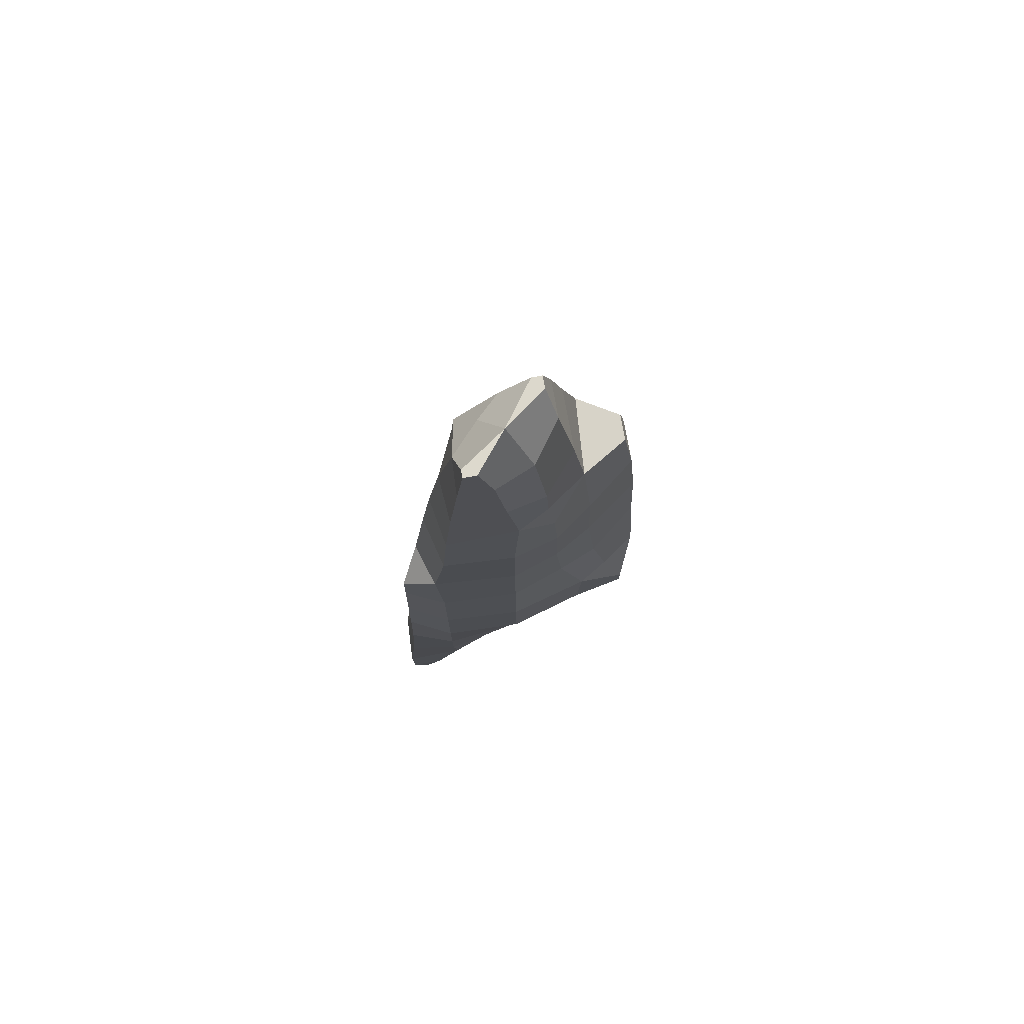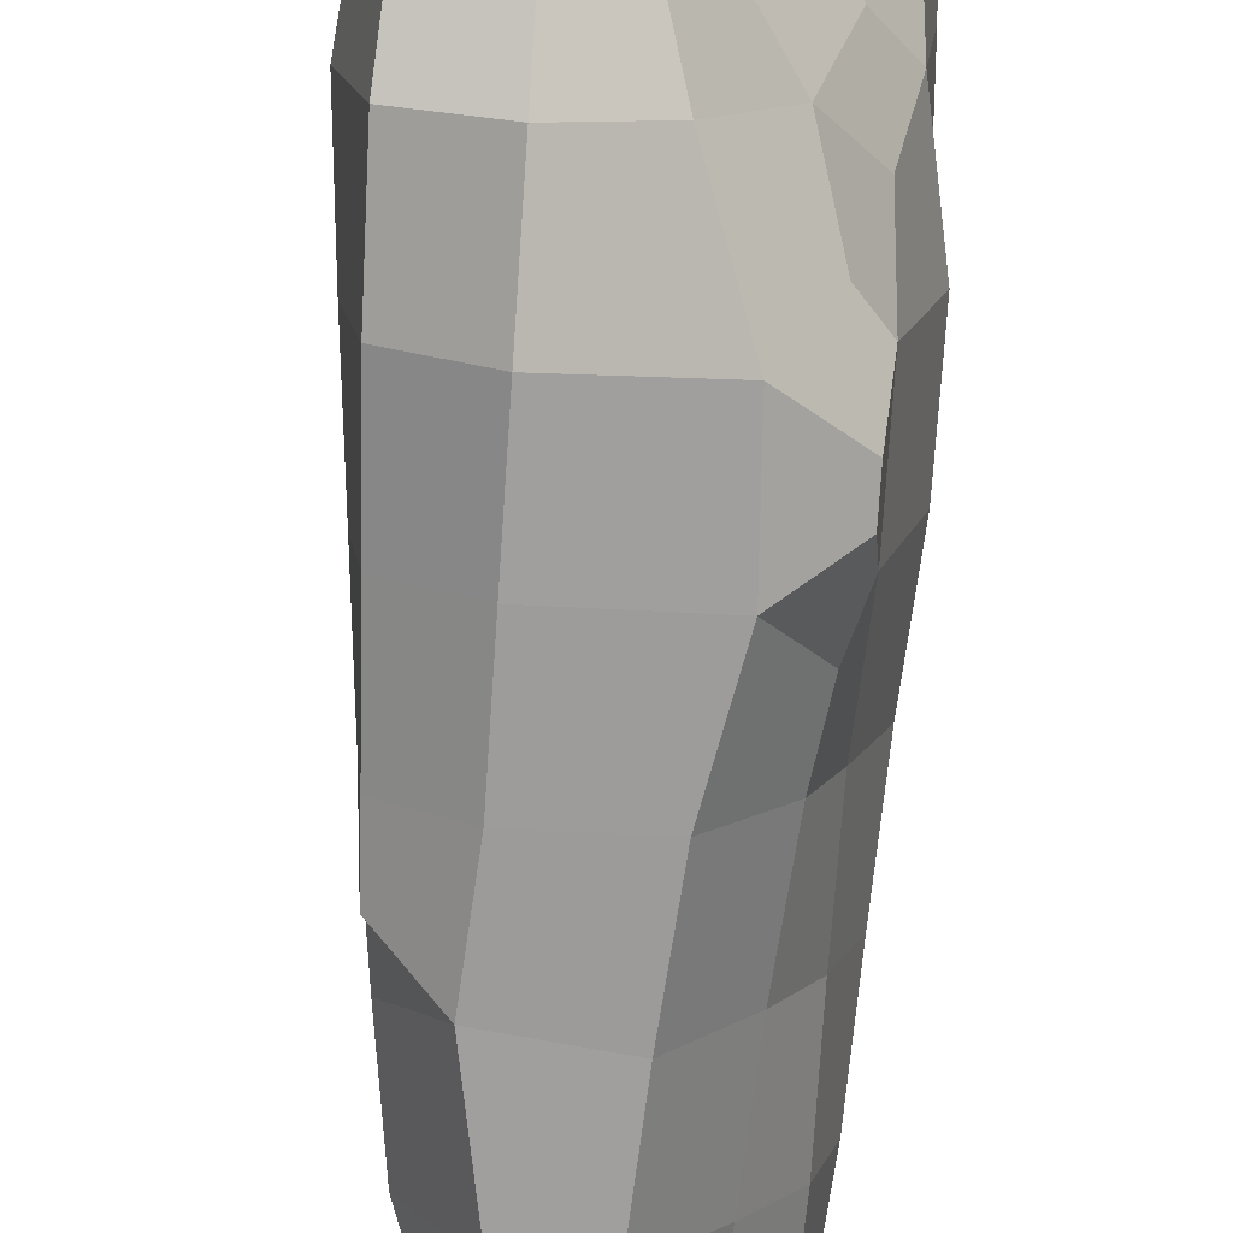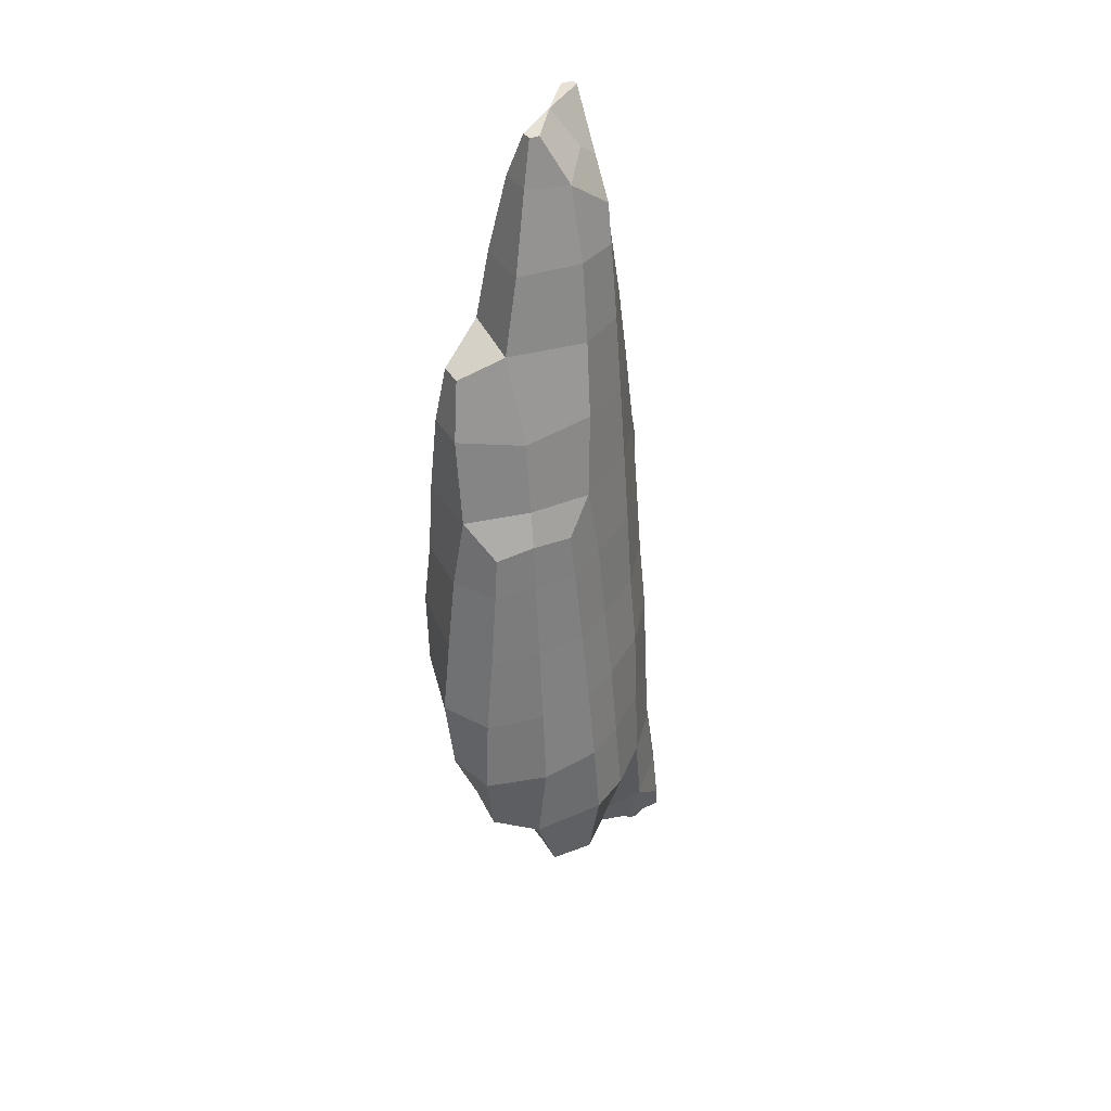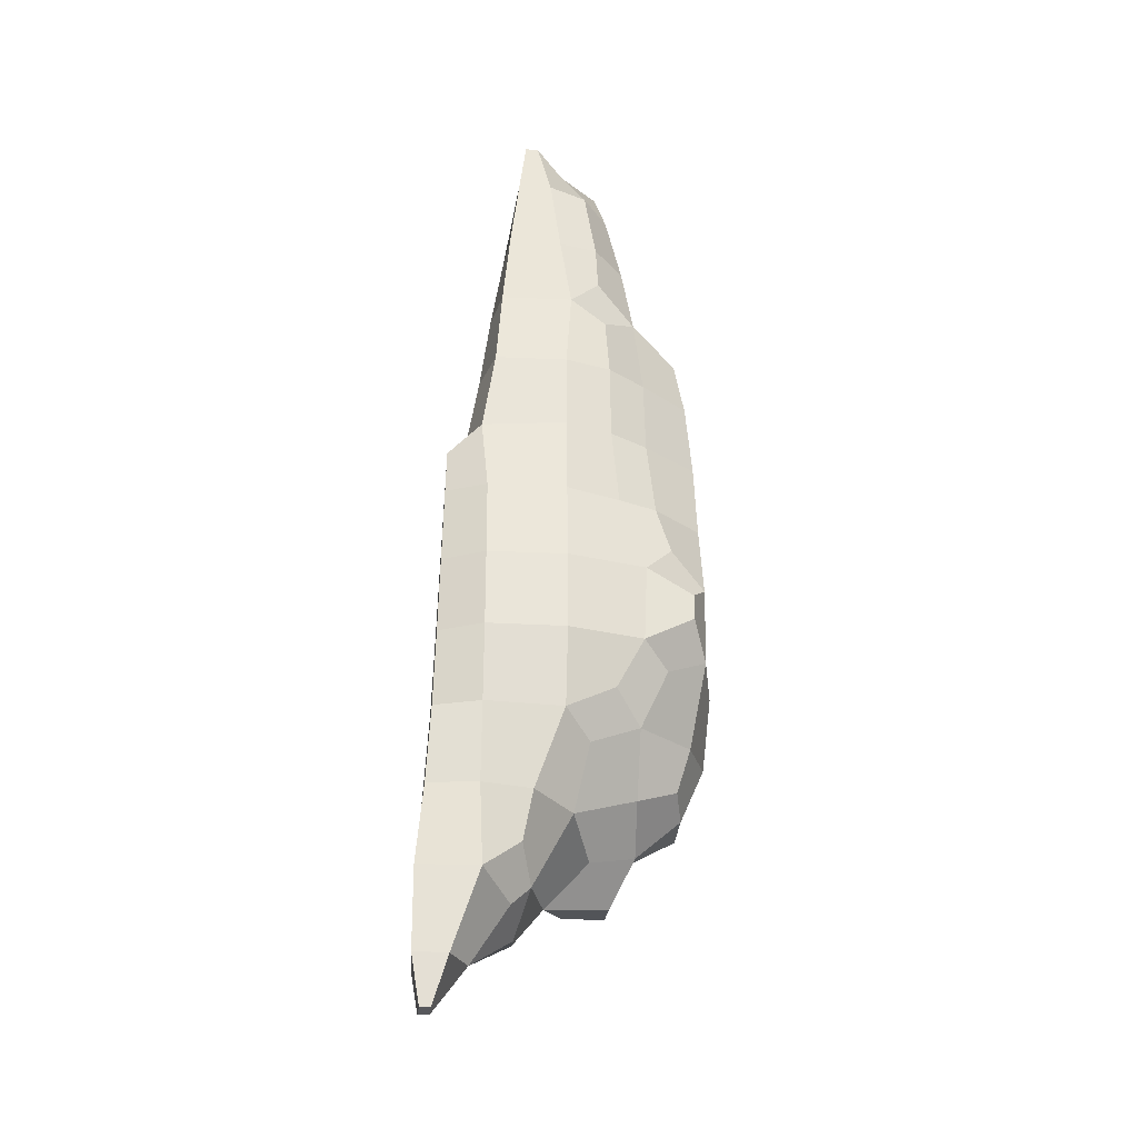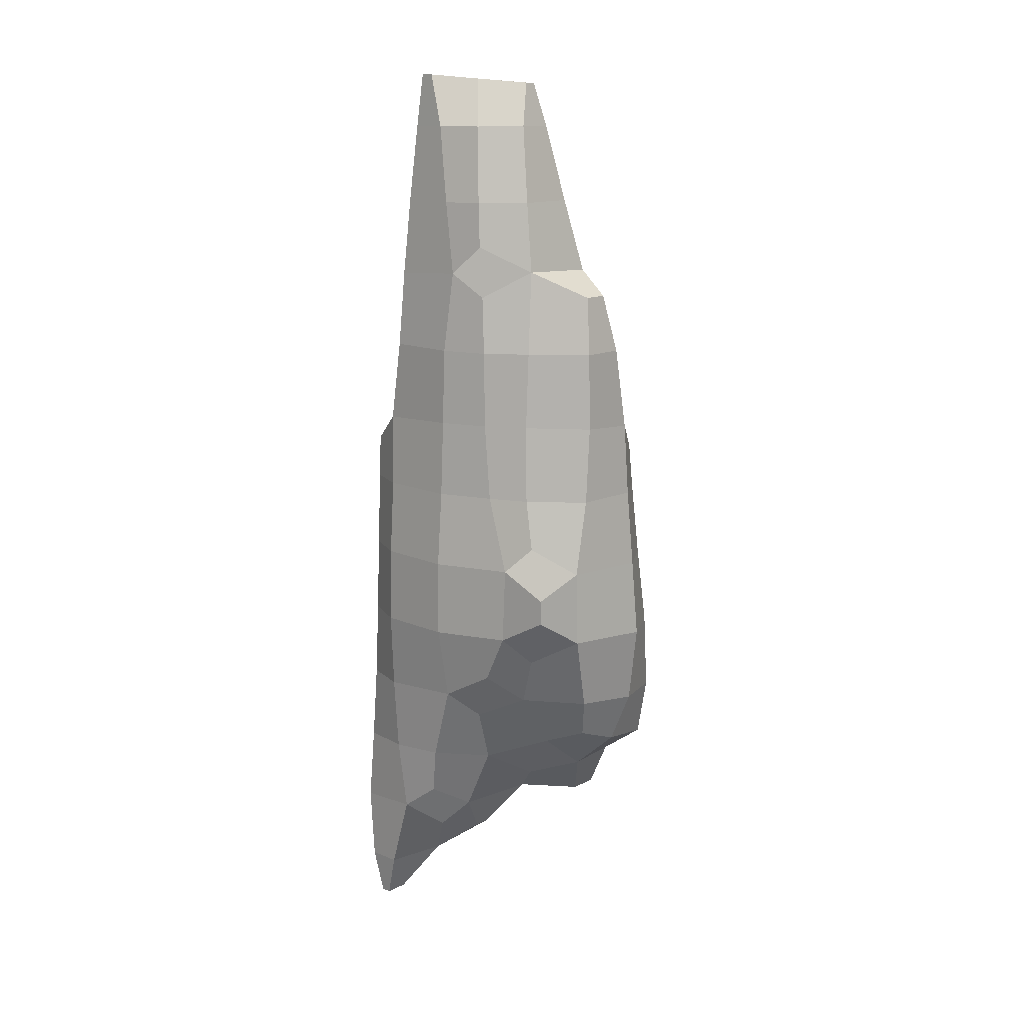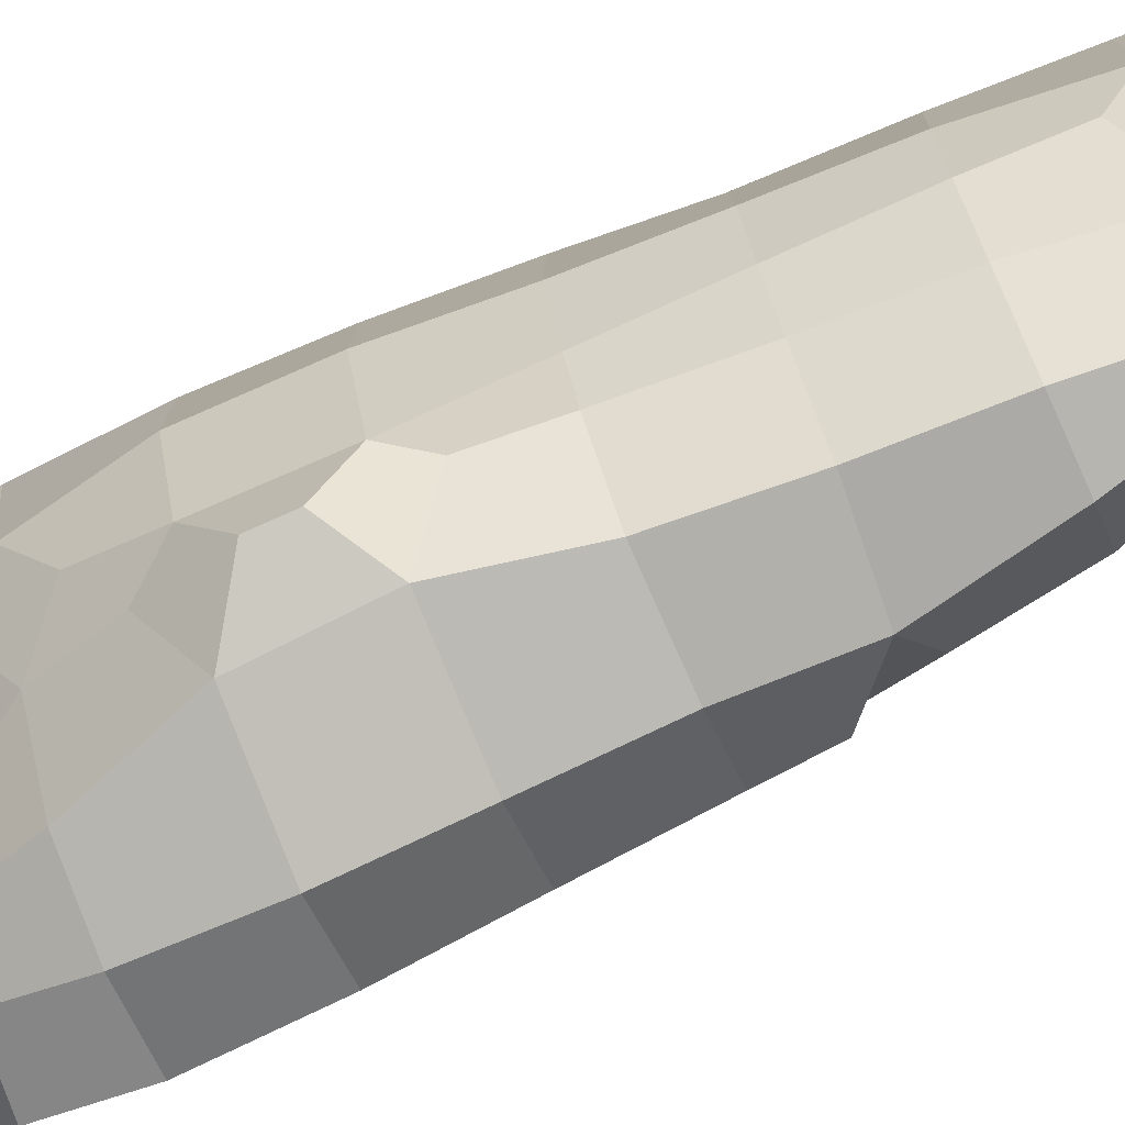
<metadata>
{"format":"obj","ext":"obj","renderer":"f3d","projection":"perspective","resolution":1024,"background":"white","views":[{"elev":76.4,"azim":79.7,"up":"+Y"},{"elev":-74.1,"azim":-3.8,"up":"+Z"},{"elev":36.3,"azim":-116.5,"up":"+Y"},{"elev":-28.8,"azim":82.9,"up":"+Y"},{"elev":13.9,"azim":131.7,"up":"+Y"},{"elev":-77.0,"azim":114.1,"up":"+Z"}]}
</metadata>
<code>
o Mountain.022
v -26.21 -70.12 -7.419
v -27.86 -54.52 -5.562
v -27.47 -35.12 -6.998
v -26.23 -15.73 -8.316
v -26.21 -70.12 -18.17
v -28.11 -55.47 -23.83
v -30.27 -35.12 -22.63
v -28.63 -15.73 -22.63
v -4.388 -87.13 26.21
v -4.388 -82.53 26.21
v -6.026 -86.42 16.17
v -9.204 -75.21 17.72
v -12.33 -54.52 14.45
v -11.66 -35.12 14.13
v -10.84 -15.73 13.7
v -6.503 -83.84 6.214
v -14.03 -72.29 -1.888
v -22.02 -54.52 4.137
v -5.994 -63.13 -11.82
v -21.36 -35.12 2.701
v -20.54 -15.73 1.383
v -18.93 -70.12 -18.17
v -13.07 -58.98 -23.83
v 9.631 -105 27.84
v 4.064 -93.49 29.36
v 4.257 -75.21 29.52
v 8.871 -54.52 28.52
v 10.44 -35.12 27.5
v 11.34 -15.73 26.99
v 9.631 -105 25.26
v 3.427 -91.95 16.64
v 10.16 -79.66 8.02
v -2.981 -69.6 25.22
v -0.8284 -54.52 24.15
v 0.7455 -35.12 23.83
v 1.639 -15.73 23.4
v -2.777 -83.84 6.214
v 4.379 -73.48 2.892
v 6.224 -55.81 -6.621
v 13.23 -40.73 -9.641
v -0.6638 -49.2 -22.63
v 8.824 -34.61 -22.24
v 12.73 -21.4 -28.44
v 15.67 -105 27.84
v 16.88 -93.32 29.98
v 17.87 -73.92 30.18
v 17.61 -54.52 28.52
v 16.95 -35.12 27.5
v 16.42 -15.73 26.99
v 15.67 -105 25.26
v 16.88 -93.32 21.72
v 17.69 -73.48 15.16
v 19.59 -54.52 16.17
v 21.02 -35.12 16.17
v 21.87 -15.73 16.17
v 15.72 -66.73 6.121
v 17.1 -54.52 3.824
v 19.1 -34.61 -3.196
v 22.6 -15.73 -3.228
v 16.33 -27.79 -15.51
v 17.32 -15.25 -22.24
v -25.32 3.672 -9.895
v -24.4 23.07 -11.57
v -23.85 34.4 -12.6
v -26.76 3.672 -22.63
v -24.93 23.07 -22.63
v -23.86 34.59 -22.63
v -9.53 3.672 12.47
v -8.688 23.07 11.61
v -7.768 42.47 10.61
v -6.865 61.87 9.593
v -5.954 81.26 8.531
v -4.978 100.7 7.346
v -4.405 111.1 6.629
v -19.23 3.672 -0.1963
v -18.39 23.07 -1.87
v -18.42 41.51 -4.974
v -15.42 61.87 -3.228
v -13.56 81.26 -3.228
v -10.85 100.7 -3.228
v -6.438 118.5 -4.061
v -4.648 131.1 -11.08
v -22.61 44.29 -22.63
v -20.13 61.87 -22.63
v -12.89 82.3 -24.11
v -10.16 100.7 -19.87
v -6.886 120.1 -16.12
v -4.648 131.1 -13.63
v 12.87 3.672 26.57
v 14.23 23.07 26.16
v 14.95 34.09 25.93
v 3.175 3.672 22.17
v 4.53 23.07 21.3
v 7.256 41.32 21.07
v 5.414 61.87 17.78
v 5.414 81.26 15.3
v 5.414 100.7 12.26
v 6.399 118.5 8.672
v 13.52 133.1 7.414
v 14.86 89.34 -12.15
v 14.64 100.7 -11.59
v 11.91 120.1 -9.025
v 0.5896 124 1.85
v 5.908 132.1 -3.443
v 14.19 10.78 -29.79
v 12.49 23.07 -26.45
v 10.7 42.47 -24.67
v 9.47 61.87 -24.41
v 6.416 82.94 -22.66
v 4.941 100.7 -19.87
v 2.213 120.1 -16.12
v -1.705 131.1 -13.63
v 15.97 3.672 26.57
v 15.46 23.07 26.16
v 15.18 34.09 25.93
v 21.38 3.672 16.17
v 20.08 23.07 16.17
v 18.22 41.32 17.76
v 18.19 61.87 14.66
v 17.43 81.26 13.23
v 16.65 100.7 11.38
v 15.88 120.1 9.103
v 15.37 133.1 7.414
v 22.48 3.672 -3.228
v 20.95 23.07 -3.228
v 20.03 42.47 -3.228
v 19.26 61.87 -3.228
v 17.28 82.23 -4.701
v 16.65 100.7 -1.886
v 15.88 120.1 0.6739
v 15.37 133.1 4.197
v 17.25 4.056 -23.04
v 16.33 23.07 -16.75
v 16.19 42.47 -14.97
v 16.19 61.87 -14.72
v 15.64 76.41 -13.75
v -25.5 -49.64 -35.79
v -26.48 -35.12 -37.8
v -26.08 -15.73 -37.05
v -13.98 -48.78 -35.33
v -13.98 -35.12 -41.31
v -13.98 -15.73 -43.67
v -4.04 -45.28 -32.87
v -1.036 -35.12 -35.84
v 5.927 -15.25 -39.02
v 16.07 -8.469 -34.64
v -25.13 3.672 -34.97
v -24.22 23.07 -33.21
v -23.75 33.56 -32.43
v -13.98 3.672 -41.78
v -13.98 23.07 -39.76
v -15.36 41 -37.29
v -11.57 61.87 -37.03
v -8.484 76.53 -34.79
v 6.799 4.056 -39.16
v 2.794 23.07 -38.88
v 1.004 42.47 -38.45
v -0.2293 61.87 -37.03
v -2.031 76.53 -34.79
v 16.07 -2.155 -34.64
f 6 5 1 2
f 7 6 2 3
f 8 7 3 4
f 12 11 9 10
f 17 16 11 12
f 18 17 12 13
f 18 2 1 17
f 20 18 13 14
f 20 3 2 18
f 21 20 14 15
f 21 4 3 20
f 5 22 17 1
f 22 23 19 17
f 6 23 22 5
f 26 10 9 25
f 31 30 24 25
f 11 31 25 9
f 33 12 10 26
f 34 33 26 27
f 34 13 12 33
f 35 34 27 28
f 35 14 13 34
f 36 35 28 29
f 36 15 14 35
f 16 37 31 11
f 37 38 32 31
f 17 38 37 16
f 19 39 38 17
f 23 41 39 19
f 41 42 40 39
f 45 25 24 44
f 46 26 25 45
f 47 27 26 46
f 48 28 27 47
f 49 29 28 48
f 30 50 44 24
f 50 51 45 44
f 31 51 50 30
f 51 52 46 45
f 32 52 51 31
f 52 53 47 46
f 53 54 48 47
f 54 55 49 48
f 38 56 52 32
f 56 57 53 52
f 39 57 56 38
f 57 58 54 53
f 40 58 57 39
f 58 59 55 54
f 42 60 58 40
f 60 61 59 58
f 43 61 60 42
f 65 8 4 62
f 66 65 62 63
f 67 66 63 64
f 75 21 15 68
f 75 62 4 21
f 76 75 68 69
f 76 63 62 75
f 77 76 69 70
f 77 64 63 76
f 78 77 70 71
f 79 78 71 72
f 80 79 72 73
f 81 80 73 74
f 83 67 64 77
f 84 83 77 78
f 85 84 78 79
f 86 85 79 80
f 87 86 80 81
f 88 87 81 82
f 92 36 29 89
f 92 68 15 36
f 93 92 89 90
f 93 69 68 92
f 94 93 90 91
f 94 70 69 93
f 95 71 70 94
f 96 72 71 95
f 97 73 72 96
f 98 74 73 97
f 103 81 74 98
f 104 103 98 99
f 104 82 81 103
f 109 110 101 100
f 86 110 109 85
f 110 111 102 101
f 87 111 110 86
f 111 112 104 102
f 88 112 111 87
f 112 88 82 104
f 113 89 29 49
f 114 90 89 113
f 115 91 90 114
f 55 116 113 49
f 116 117 114 113
f 117 118 115 114
f 118 94 91 115
f 119 95 94 118
f 120 96 95 119
f 121 97 96 120
f 122 98 97 121
f 123 99 98 122
f 59 124 116 55
f 124 125 117 116
f 125 126 118 117
f 126 127 119 118
f 127 128 120 119
f 128 129 121 120
f 101 129 128 100
f 129 130 122 121
f 102 130 129 101
f 130 131 123 122
f 104 131 130 102
f 131 104 99 123
f 61 132 124 59
f 132 133 125 124
f 106 133 132 105
f 133 134 126 125
f 107 134 133 106
f 134 135 127 126
f 108 135 134 107
f 135 136 128 127
f 109 136 135 108
f 136 109 100 128
f 138 137 6 7
f 139 138 7 8
f 137 140 23 6
f 138 141 140 137
f 139 142 141 138
f 140 143 41 23
f 143 144 42 41
f 141 144 143 140
f 144 145 43 42
f 142 145 144 141
f 145 146 61 43
f 147 139 8 65
f 148 147 65 66
f 149 148 66 67
f 147 150 142 139
f 148 151 150 147
f 149 152 151 148
f 152 149 67 83
f 153 152 83 84
f 154 153 84 85
f 150 155 145 142
f 155 156 106 105
f 151 156 155 150
f 156 157 107 106
f 152 157 156 151
f 157 158 108 107
f 153 158 157 152
f 158 159 109 108
f 154 159 158 153
f 159 154 85 109
f 146 160 132 61
f 155 160 146 145
f 160 155 105 132

</code>
